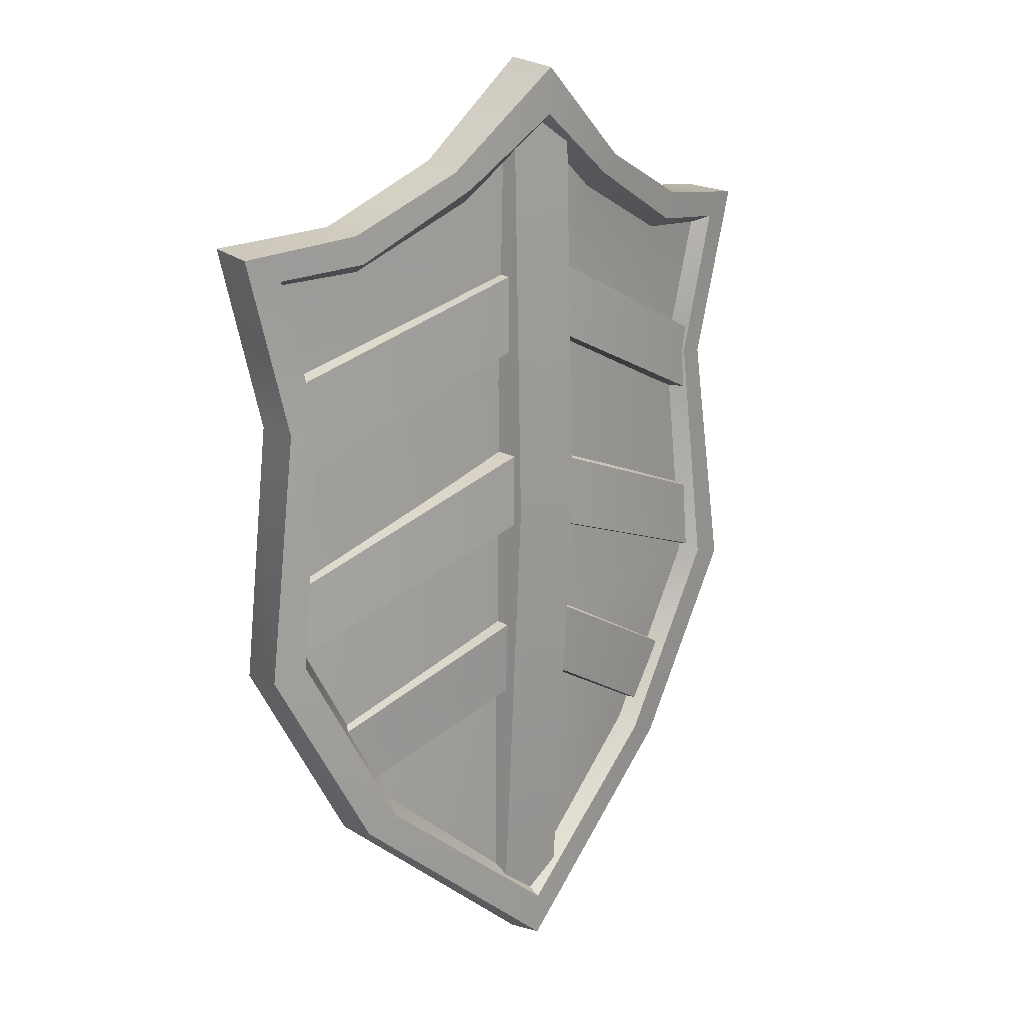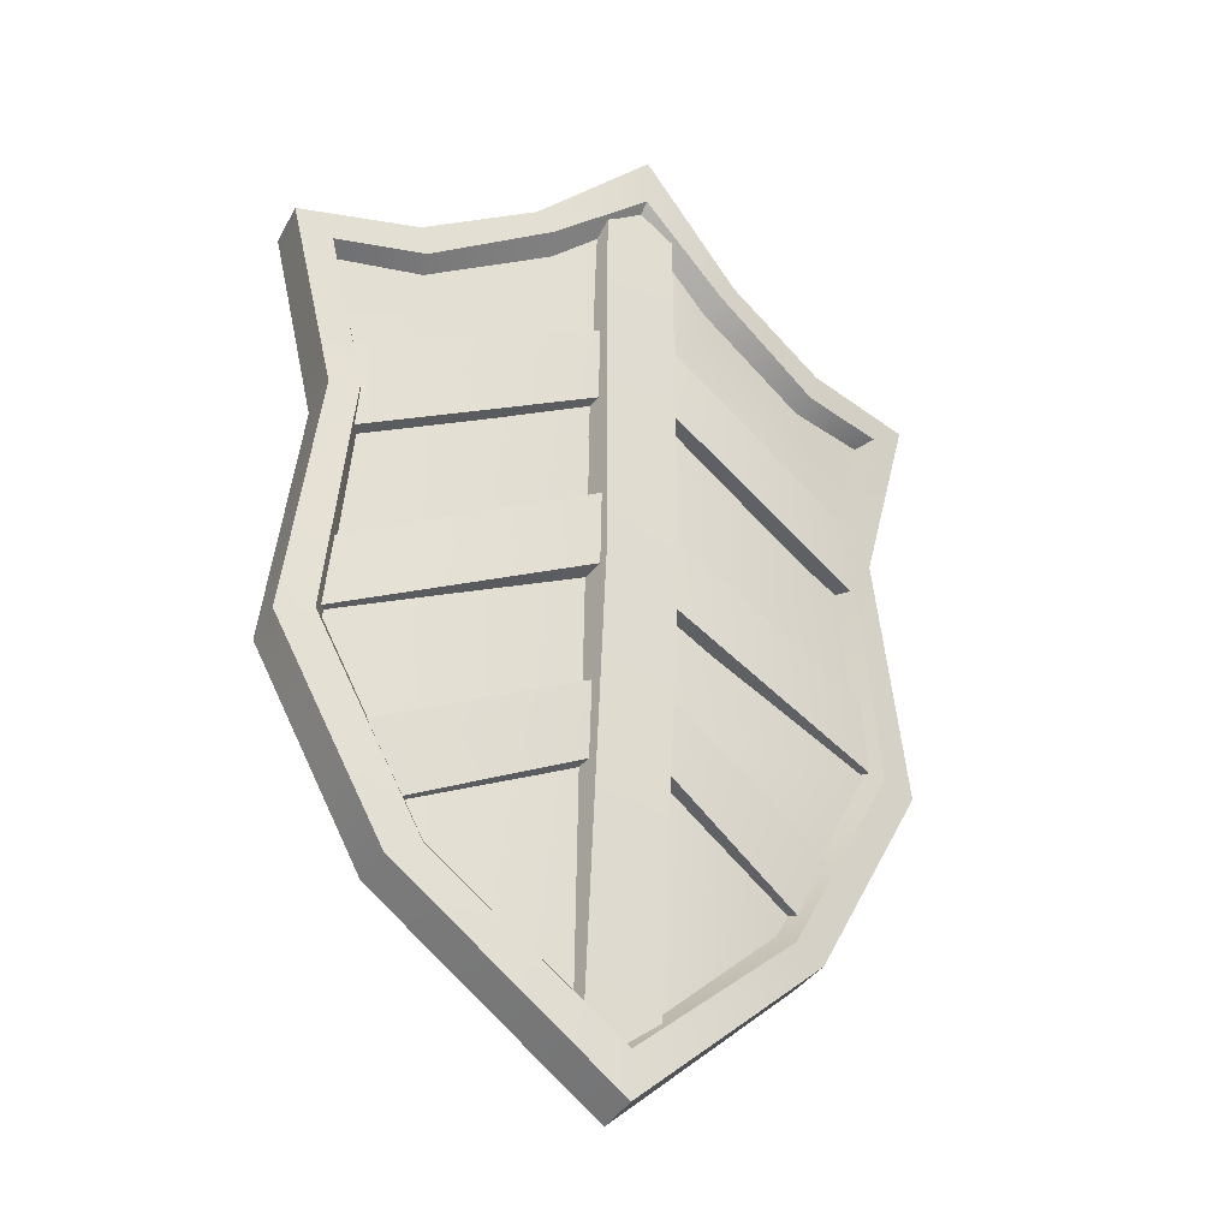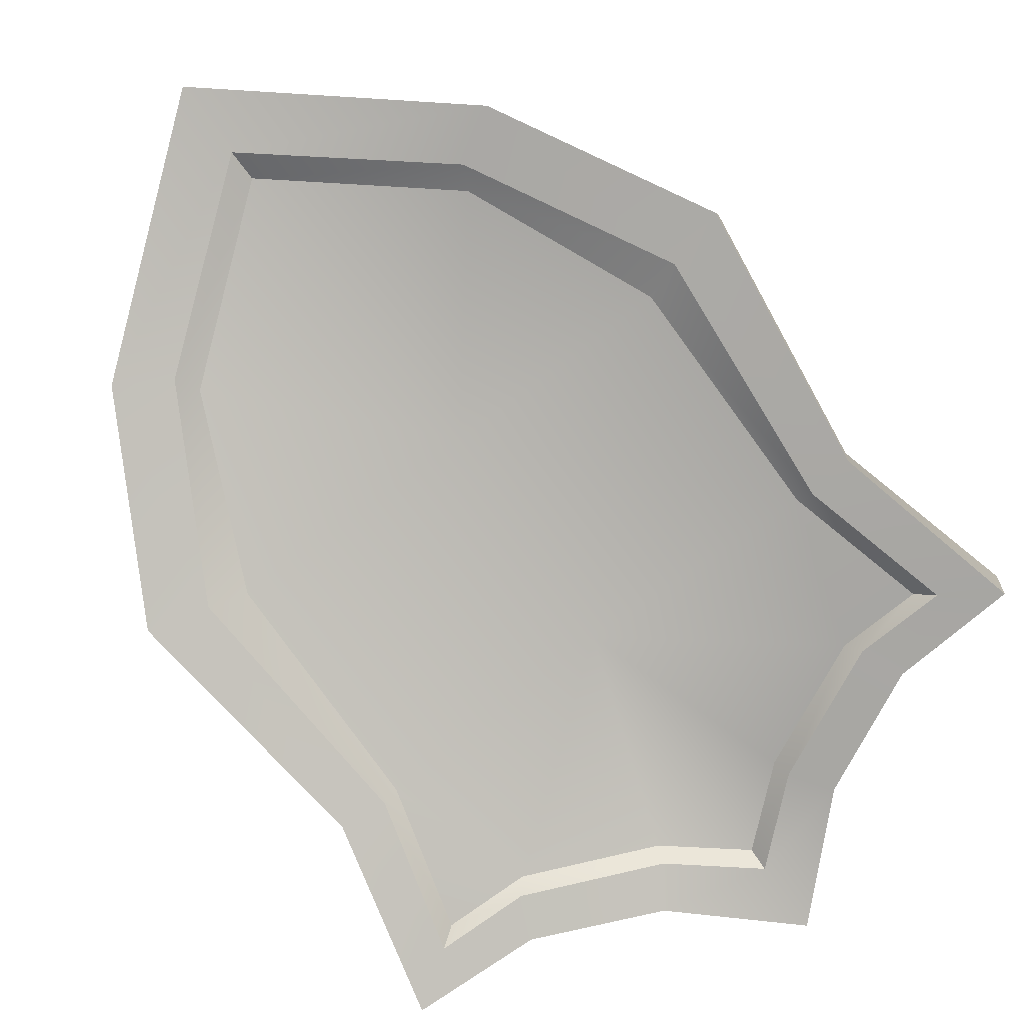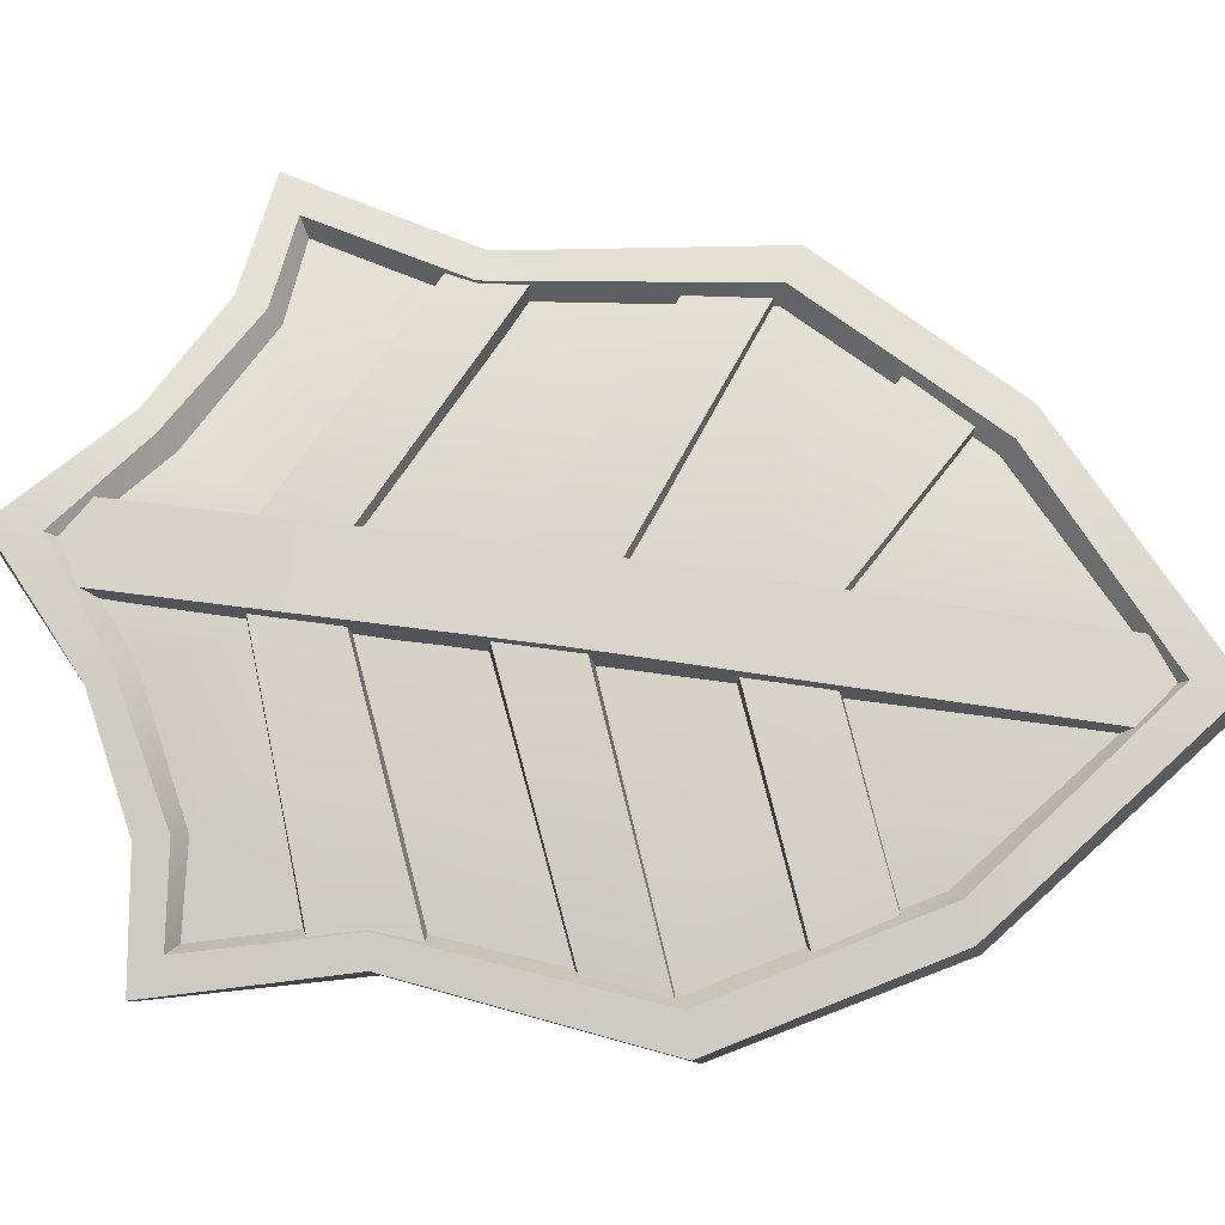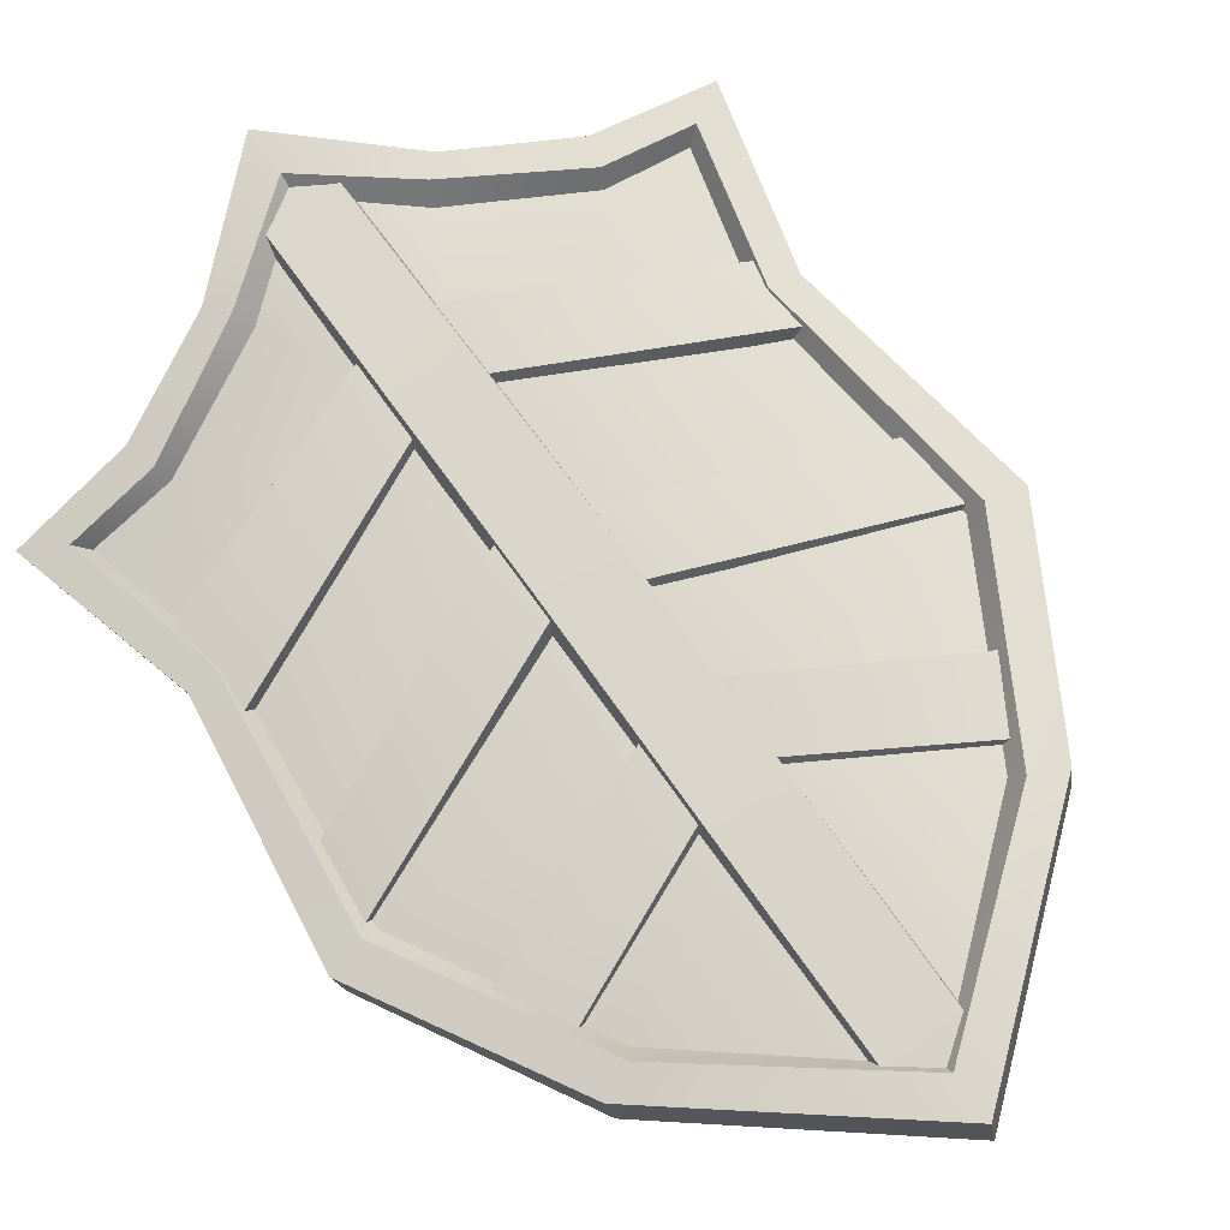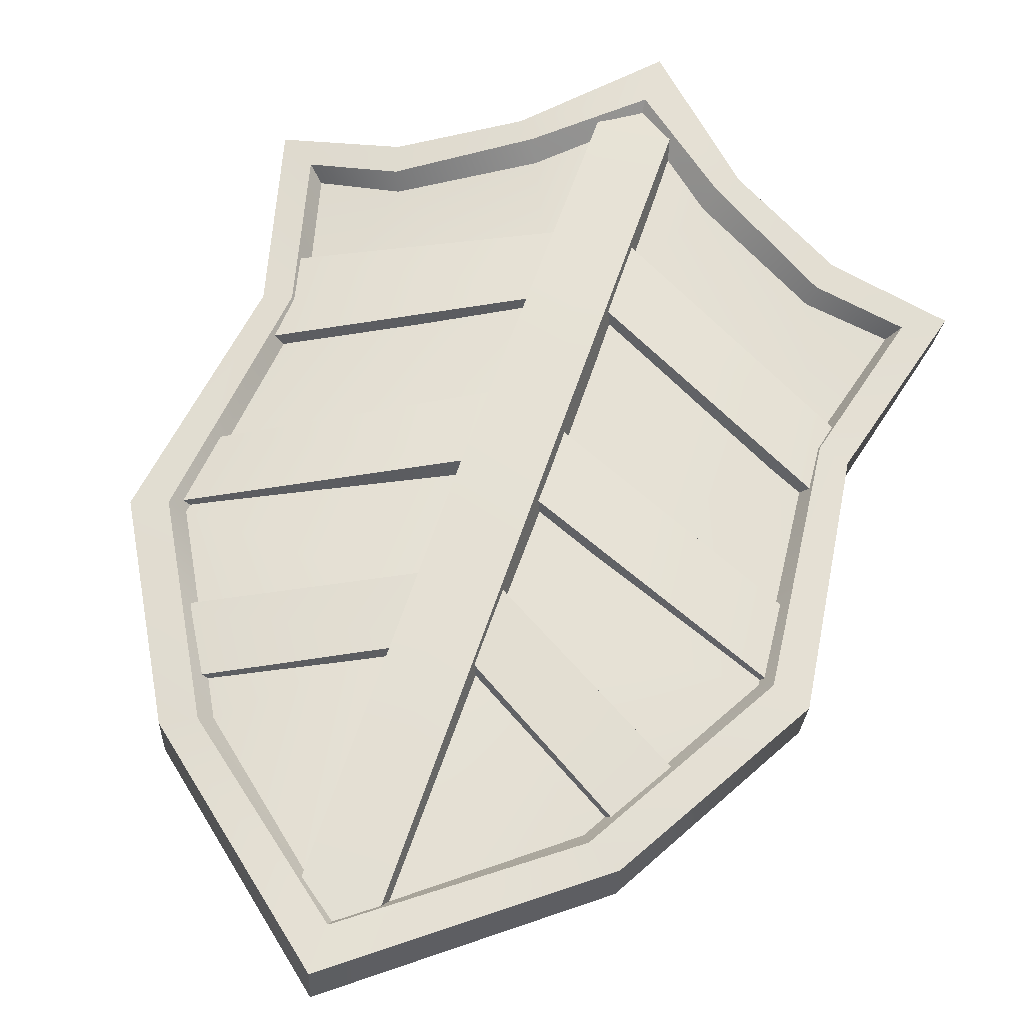
<metadata>
{"format":"obj","ext":"obj","renderer":"f3d","projection":"perspective","resolution":1024,"background":"white","views":[{"elev":20.1,"azim":-44.8,"up":"+Y"},{"elev":-28.2,"azim":-32.8,"up":"+Y"},{"elev":-79.1,"azim":34.0,"up":"+Z"},{"elev":72.7,"azim":-84.1,"up":"+Z"},{"elev":73.3,"azim":-37.7,"up":"+Z"},{"elev":66.3,"azim":16.6,"up":"+Z"}]}
</metadata>
<code>
g meger3d_Char2_sundries_C9_5
v 0.2228 0.1188 -0.006961
v 0.1895 0.2458 -0.00153
v 0.2595 0.238 -0.01138
v 0.004652 0.1392 0.02289
v 0.08559 0.3016 0.01137
v 0.01383 0.3639 0.01836
v 0.003373 -0.109 0.03103
v 0.2343 -0.09164 0.006995
v 0.1388 -0.2469 0.01514
v -0.0162 -0.3666 0.03812
v -0.06189 0.3075 0.005464
v -0.1686 0.2601 -0.01587
v -0.2114 0.1362 -0.02435
v -0.2379 0.2579 -0.0313
v -0.2407 -0.07263 -0.01203
v -0.1588 -0.235 0.003217
v 0.1726 -0.2685 0.02762
v 0.2454 -0.09412 0.02221
v 0.2759 -0.1032 0.01901
v 0.145 -0.2557 0.031
v 0.256 0.1116 0.004607
v 0.2315 0.117 0.008133
v 0.2697 0.2445 0.003304
v 0.3027 0.2632 -0.001094
v 0.2018 0.2792 0.01267
v 0.1939 0.255 0.01386
v 0.1084 0.3294 0.02425
v 0.09206 0.3145 0.02635
v 0.01377 0.3773 0.03311
v 0.01539 0.4175 0.03293
v -0.01714 -0.3745 0.05371
v -0.01871 -0.4128 0.05465
v -0.08333 0.3371 0.01657
v -0.06848 0.321 0.01992
v -0.1734 0.2697 -0.0008455
v -0.1792 0.2945 -0.002587
v -0.2488 0.2652 -0.01746
v -0.2797 0.2865 -0.02442
v -0.2458 0.1317 -0.01549
v -0.2213 0.1351 -0.01
v -0.2531 -0.07417 0.002241
v -0.2838 -0.08081 -0.003405
v -0.1951 -0.2538 0.01289
v -0.1669 -0.2432 0.01851
v 0.09206 0.3145 0.02635
v 0.1939 0.255 0.01386
v 0.1895 0.2458 -0.00153
v 0.08559 0.3016 0.01137
v 0.2595 0.238 -0.01138
v 0.2697 0.2445 0.003304
v 0.01377 0.3773 0.03311
v 0.01383 0.3639 0.01836
v 0.2315 0.117 0.008133
v 0.2595 0.238 -0.01138
v 0.2697 0.2445 0.003304
v 0.2228 0.1188 -0.006961
v 0.2343 -0.09164 0.006995
v 0.2454 -0.09412 0.02221
v 0.1388 -0.2469 0.01514
v 0.145 -0.2557 0.031
v -0.01714 -0.3745 0.05371
v -0.0162 -0.3666 0.03812
v 0.2255 -0.09346 -0.01796
v 0.1317 -0.249 -0.006751
v 0.1724 -0.2762 -0.01081
v 0.2737 -0.1095 -0.02261
v -0.015 -0.358 0.01669
v -0.01761 -0.4212 0.01891
v 0.2534 0.1083 -0.04026
v 0.2161 0.1161 -0.03503
v 0.2538 0.2379 -0.04224
v 0.2985 0.2647 -0.04928
v 0.1964 0.2789 -0.03579
v 0.1803 0.2463 -0.03246
v 0.09949 0.3328 -0.02436
v 0.07585 0.3026 -0.02009
v 0.01499 0.3618 -0.01283
v 0.01748 0.4213 -0.01556
v -0.1925 -0.2616 -0.02543
v -0.1502 -0.2377 -0.01804
v -0.2301 -0.07523 -0.03621
v -0.2788 -0.08737 -0.04474
v -0.2399 0.1281 -0.06002
v -0.2027 0.1328 -0.05181
v -0.2298 0.2573 -0.06161
v -0.2715 0.2875 -0.07211
v -0.17 0.2936 -0.05046
v -0.1569 0.2598 -0.04597
v -0.07036 0.3396 -0.03117
v -0.04962 0.3076 -0.02512
v -0.01429 -0.3325 0.0246
v 0.1227 -0.2297 0.002634
v 0.005638 -0.0694 0.014
v 0.196 -0.08123 -0.00866
v 0.2034 0.1152 -0.02419
v 0.004761 0.1247 0.005715
v 0.1707 0.2372 -0.02189
v 0.2389 0.2297 -0.03096
v 0.07058 0.2911 -0.01002
v 0.01396 0.3455 -0.003218
v -0.1405 -0.2191 -0.007907
v -0.2005 -0.06536 -0.02454
v -0.191 0.131 -0.03998
v -0.149 0.25 -0.03469
v -0.2165 0.2479 -0.0492
v -0.0461 0.2958 -0.01469
v 0.1726 -0.2685 0.02762
v 0.2759 -0.1032 0.01901
v 0.2737 -0.1095 -0.02261
v 0.1724 -0.2762 -0.01081
v -0.01761 -0.4212 0.01891
v -0.01871 -0.4128 0.05465
v 0.1227 -0.2297 0.002634
v 0.2255 -0.09346 -0.01796
v 0.196 -0.08123 -0.00866
v 0.1317 -0.249 -0.006751
v 0.2161 0.1161 -0.03503
v 0.2034 0.1152 -0.02419
v 0.2389 0.2297 -0.03096
v 0.2538 0.2379 -0.04224
v -0.01429 -0.3325 0.0246
v -0.015 -0.358 0.01669
v 0.1803 0.2463 -0.03246
v 0.1707 0.2372 -0.02189
v 0.2389 0.2297 -0.03096
v 0.2538 0.2379 -0.04224
v 0.07585 0.3026 -0.02009
v 0.07058 0.2911 -0.01002
v 0.01396 0.3455 -0.003218
v 0.01499 0.3618 -0.01283
v 0.1964 0.2789 -0.03579
v 0.2018 0.2792 0.01267
v 0.1084 0.3294 0.02425
v 0.09949 0.3328 -0.02436
v 0.3027 0.2632 -0.001094
v 0.2985 0.2647 -0.04928
v 0.01748 0.4213 -0.01556
v 0.3027 0.2632 -0.001094
v 0.2534 0.1083 -0.04026
v 0.256 0.1116 0.004607
v 0.2985 0.2647 -0.04928
v 0.2759 -0.1032 0.01901
v 0.2737 -0.1095 -0.02261
v 0.1084 0.3294 0.02425
v 0.01539 0.4175 0.03293
v 0.01748 0.4213 -0.01556
v -0.1686 0.2601 -0.01587
v -0.1734 0.2697 -0.0008455
v -0.06848 0.321 0.01992
v -0.06189 0.3075 0.005464
v -0.2379 0.2579 -0.0313
v -0.2488 0.2652 -0.01746
v 0.01377 0.3773 0.03311
v 0.01383 0.3639 0.01836
v -0.2488 0.2652 -0.01746
v -0.2379 0.2579 -0.0313
v -0.2213 0.1351 -0.01
v -0.2114 0.1362 -0.02435
v -0.2407 -0.07263 -0.01203
v -0.2531 -0.07417 0.002241
v -0.1588 -0.235 0.003217
v -0.1669 -0.2432 0.01851
v -0.01714 -0.3745 0.05371
v -0.0162 -0.3666 0.03812
v -0.2788 -0.08737 -0.04474
v -0.2838 -0.08081 -0.003405
v -0.1951 -0.2538 0.01289
v -0.1925 -0.2616 -0.02543
v -0.01761 -0.4212 0.01891
v -0.01871 -0.4128 0.05465
v -0.1502 -0.2377 -0.01804
v -0.1405 -0.2191 -0.007907
v -0.2301 -0.07523 -0.03621
v -0.2005 -0.06536 -0.02454
v -0.2027 0.1328 -0.05181
v -0.191 0.131 -0.03998
v -0.2165 0.2479 -0.0492
v -0.2298 0.2573 -0.06161
v -0.01429 -0.3325 0.0246
v -0.015 -0.358 0.01669
v -0.2298 0.2573 -0.06161
v -0.2165 0.2479 -0.0492
v -0.1569 0.2598 -0.04597
v -0.149 0.25 -0.03469
v -0.04962 0.3076 -0.02512
v -0.0461 0.2958 -0.01469
v 0.01396 0.3455 -0.003218
v 0.01499 0.3618 -0.01283
v -0.1792 0.2945 -0.002587
v -0.17 0.2936 -0.05046
v -0.08333 0.3371 0.01657
v -0.07036 0.3396 -0.03117
v -0.2797 0.2865 -0.02442
v -0.2715 0.2875 -0.07211
v 0.01748 0.4213 -0.01556
v -0.2715 0.2875 -0.07211
v -0.2797 0.2865 -0.02442
v -0.2399 0.1281 -0.06002
v -0.2458 0.1317 -0.01549
v -0.2838 -0.08081 -0.003405
v -0.2788 -0.08737 -0.04474
v 0.01748 0.4213 -0.01556
v 0.01539 0.4175 0.03293
v -0.08333 0.3371 0.01657
v 0.2406 0.1372 0.003915
v 0.01435 0.1866 0.03436
v 0.01706 0.2513 0.03124
v 0.2438 0.07424 0.006465
v -0.2379 0.1717 -0.01775
v -0.236 0.09326 -0.01411
v 0.01512 0.1816 0.009962
v 0.2438 0.07424 0.006465
v 0.2432 0.06958 -0.01177
v 0.01435 0.1866 0.03436
v -0.236 0.09326 -0.01411
v -0.2355 0.08854 -0.03234
v 0.2406 0.1372 0.003915
v 0.01706 0.2513 0.03124
v 0.01814 0.2543 0.007469
v 0.2396 0.1404 -0.01464
v -0.2379 0.1717 -0.01775
v -0.237 0.1749 -0.03632
v -0.01879 0.3672 0.02314
v 0.04396 0.373 0.02512
v 0.03106 0.02363 0.04835
v -0.03365 0.02366 0.04613
v 0.01328 -0.3721 0.04396
v -0.0497 -0.3712 0.04121
v 0.03106 0.02363 0.04835
v 0.04396 0.373 0.02512
v 0.04861 0.371 0.006968
v 0.03626 0.02241 0.019
v 0.01328 -0.3721 0.04396
v 0.01795 -0.3729 0.02573
v -0.02204 0.3646 0.004743
v -0.01879 0.3672 0.02314
v -0.03365 0.02366 0.04613
v -0.03659 0.02244 0.0165
v -0.0497 -0.3712 0.04121
v -0.05296 -0.3719 0.02263
v 0.2339 -0.02361 0.01035
v -0.01954 0.01692 0.04211
v -0.01686 0.08158 0.03989
v 0.2371 -0.08652 0.0129
v -0.2392 -0.004614 -0.01046
v -0.2512 -0.06832 -0.007968
v -0.01869 0.01176 0.01573
v 0.2371 -0.08652 0.0129
v 0.2365 -0.09118 -0.00534
v -0.01954 0.01692 0.04211
v -0.2512 -0.06832 -0.007968
v -0.2507 -0.07304 -0.0262
v 0.2339 -0.02361 0.01035
v -0.01686 0.08158 0.03989
v -0.01568 0.08455 0.01324
v 0.2329 -0.02035 -0.00821
v -0.2392 -0.004614 -0.01046
v -0.2383 -0.001425 -0.02904
v 0.2079 -0.1901 0.01628
v 0.1784 -0.2436 0.01718
v 0.001798 -0.136 0.04332
v 0.004406 -0.07127 0.04289
v -0.2375 -0.1616 -0.003858
v -0.2056 -0.2155 -9.421e-05
v 0.002419 -0.1409 0.0229
v 0.1784 -0.2436 0.01718
v 0.1777 -0.2482 -0.001058
v 0.001798 -0.136 0.04332
v -0.2056 -0.2155 -9.421e-05
v -0.2051 -0.2202 -0.01832
v 0.2079 -0.1901 0.01628
v 0.004406 -0.07127 0.04289
v 0.005432 -0.06814 0.0204
v 0.2069 -0.1869 -0.002278
v -0.2375 -0.1616 -0.003858
v -0.2365 -0.1584 -0.02244
g meger3d_Char2_sundries_C9_5_0
f 3 2 1
f 4 1 2
f 4 2 5
f 6 4 5
f 4 7 1
f 7 8 1
f 9 8 7
f 7 10 9
f 4 6 11
f 4 11 12
f 13 4 12
f 12 14 13
f 15 7 4
f 4 13 15
f 16 10 7
f 7 15 16
f 19 18 17
f 18 20 17
f 18 19 21
f 21 22 18
f 23 22 21
f 21 24 23
f 23 24 25
f 25 26 23
f 26 25 27
f 27 28 26
f 28 27 29
f 30 29 27
f 17 20 31
f 31 32 17
f 33 29 30
f 33 34 29
f 35 34 33
f 33 36 35
f 37 35 36
f 36 38 37
f 39 37 38
f 37 39 40
f 41 40 39
f 39 42 41
f 43 41 42
f 43 32 31
f 41 43 44
f 31 44 43
f 47 46 45
f 45 48 47
f 46 47 49
f 49 50 46
f 48 45 51
f 51 52 48
f 55 54 53
f 54 56 53
f 53 56 57
f 57 58 53
f 58 57 59
f 59 60 58
f 60 59 61
f 59 62 61
f 65 64 63
f 63 66 65
f 64 65 67
f 68 67 65
f 69 66 63
f 63 70 69
f 69 70 71
f 71 72 69
f 72 71 73
f 74 73 71
f 73 74 75
f 76 75 74
f 75 76 77
f 77 78 75
f 79 67 68
f 79 80 67
f 81 80 79
f 79 82 81
f 83 81 82
f 84 81 83
f 85 84 83
f 83 86 85
f 87 85 86
f 87 88 85
f 88 87 89
f 89 78 77
f 88 89 90
f 77 90 89
f 93 92 91
f 92 93 94
f 95 94 93
f 93 96 95
f 97 95 96
f 95 97 98
f 96 99 97
f 99 96 100
f 93 91 101
f 101 102 93
f 96 93 102
f 102 103 96
f 96 103 104
f 104 103 105
f 104 106 96
f 96 106 100
f 109 108 107
f 107 110 109
f 111 110 107
f 112 111 107
f 115 114 113
f 114 116 113
f 114 115 117
f 118 117 115
f 117 118 119
f 119 120 117
f 121 113 116
f 122 121 116
f 125 124 123
f 126 125 123
f 127 123 124
f 124 128 127
f 127 128 129
f 129 130 127
f 133 132 131
f 131 134 133
f 131 132 135
f 135 136 131
f 133 134 137
f 140 139 138
f 139 141 138
f 139 140 142
f 142 143 139
f 146 145 144
f 149 148 147
f 147 150 149
f 151 147 148
f 148 152 151
f 153 149 150
f 150 154 153
f 157 156 155
f 157 158 156
f 159 158 157
f 157 160 159
f 161 159 160
f 160 162 161
f 163 161 162
f 163 164 161
f 167 166 165
f 165 168 167
f 169 167 168
f 167 169 170
f 173 172 171
f 172 173 174
f 175 174 173
f 175 176 174
f 177 176 175
f 175 178 177
f 179 171 172
f 171 179 180
f 183 182 181
f 182 183 184
f 183 185 184
f 184 185 186
f 187 186 185
f 185 188 187
f 191 190 189
f 192 190 191
f 193 189 190
f 190 194 193
f 195 192 191
f 198 197 196
f 197 198 199
f 200 199 198
f 198 201 200
f 204 203 202
f 207 206 205
f 206 208 205
f 206 207 209
f 206 209 210
f 213 212 211
f 214 211 212
f 211 214 215
f 215 216 211
f 219 218 217
f 217 220 219
f 218 219 221
f 222 221 219
f 225 224 223
f 223 226 225
f 227 225 226
f 226 228 227
f 231 230 229
f 229 232 231
f 232 229 233
f 233 234 232
f 237 236 235
f 235 238 237
f 237 238 239
f 238 240 239
f 243 242 241
f 242 244 241
f 242 243 245
f 242 245 246
f 249 248 247
f 250 247 248
f 247 250 251
f 251 252 247
f 255 254 253
f 253 256 255
f 254 255 257
f 258 257 255
f 261 260 259
f 262 261 259
f 261 262 263
f 261 263 264
f 267 266 265
f 268 265 266
f 265 268 269
f 269 270 265
f 273 272 271
f 271 274 273
f 272 273 275
f 276 275 273

</code>
